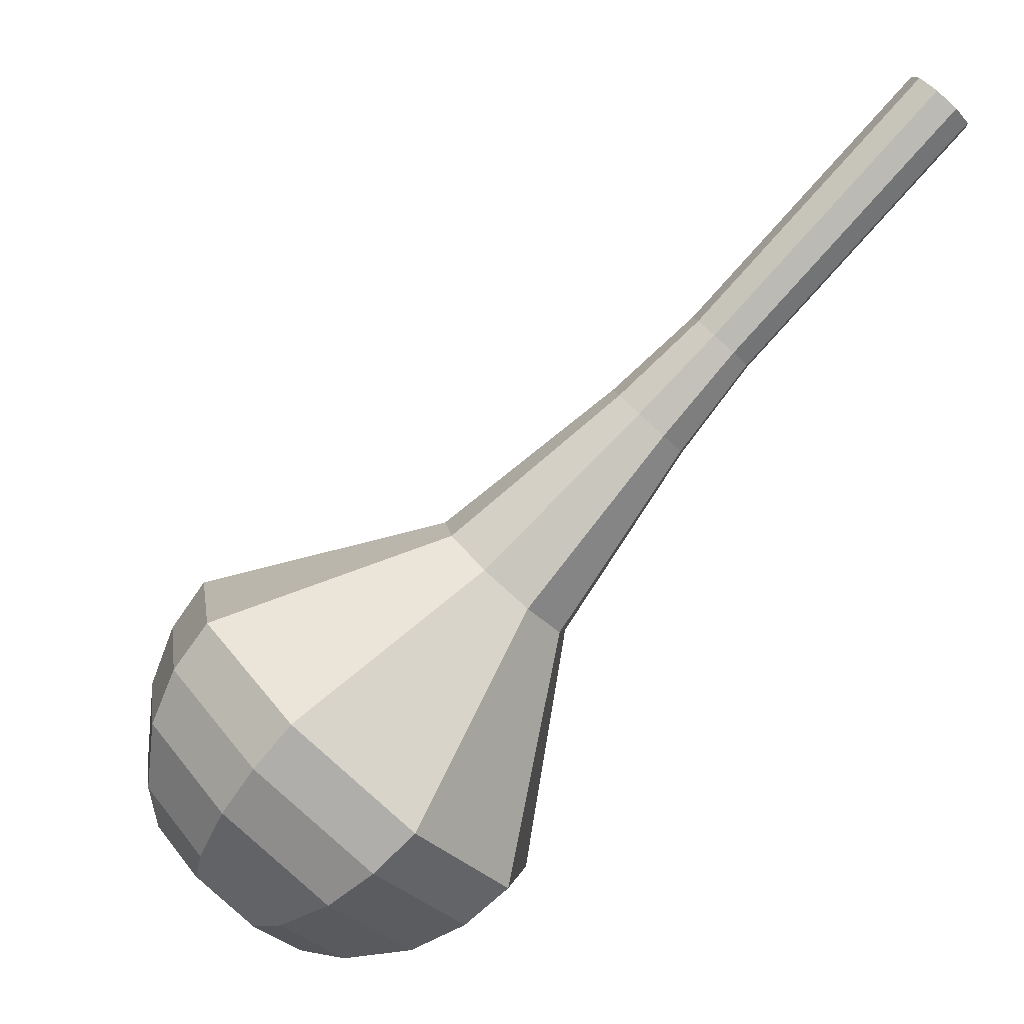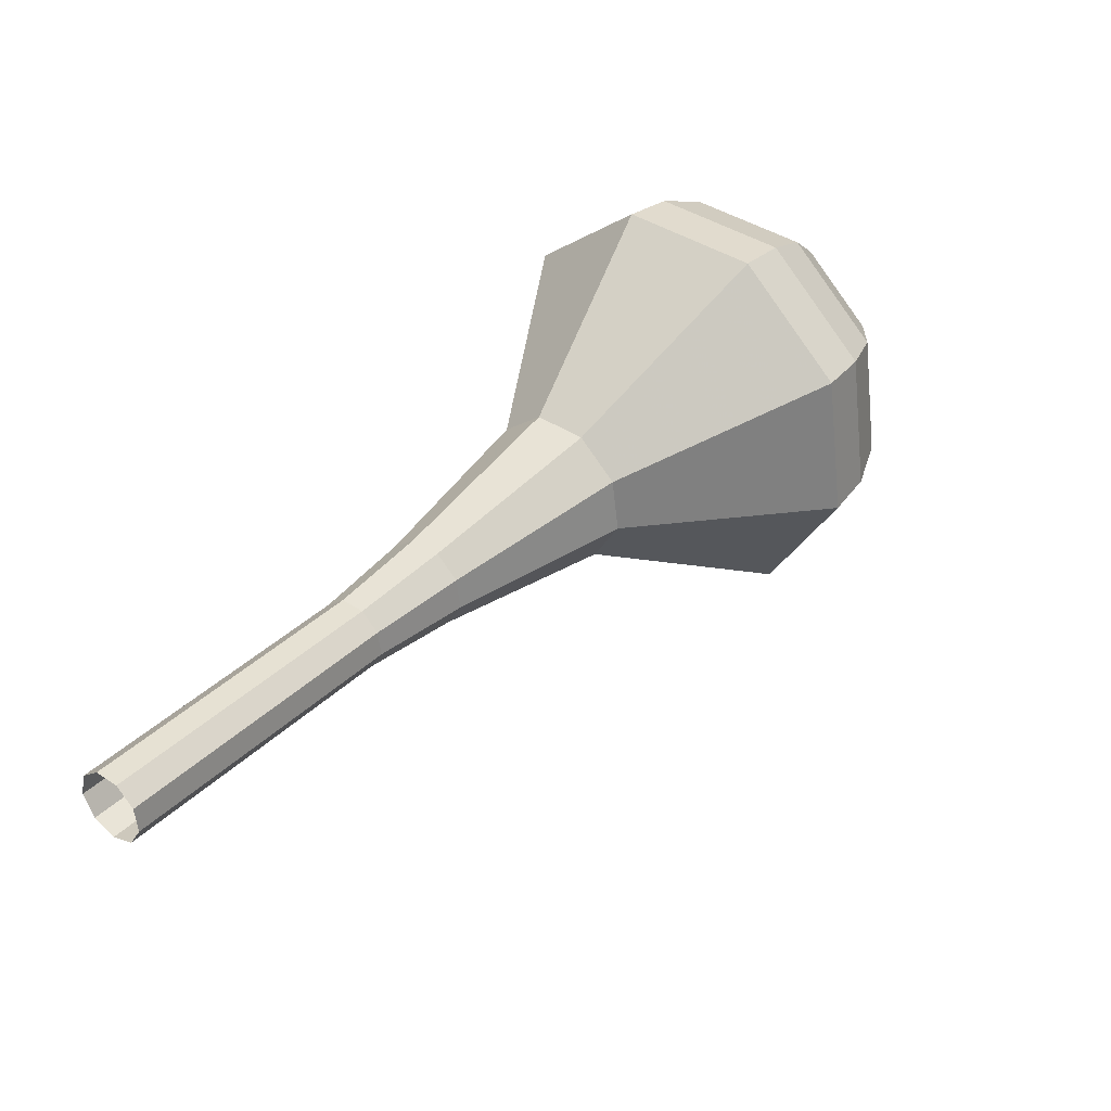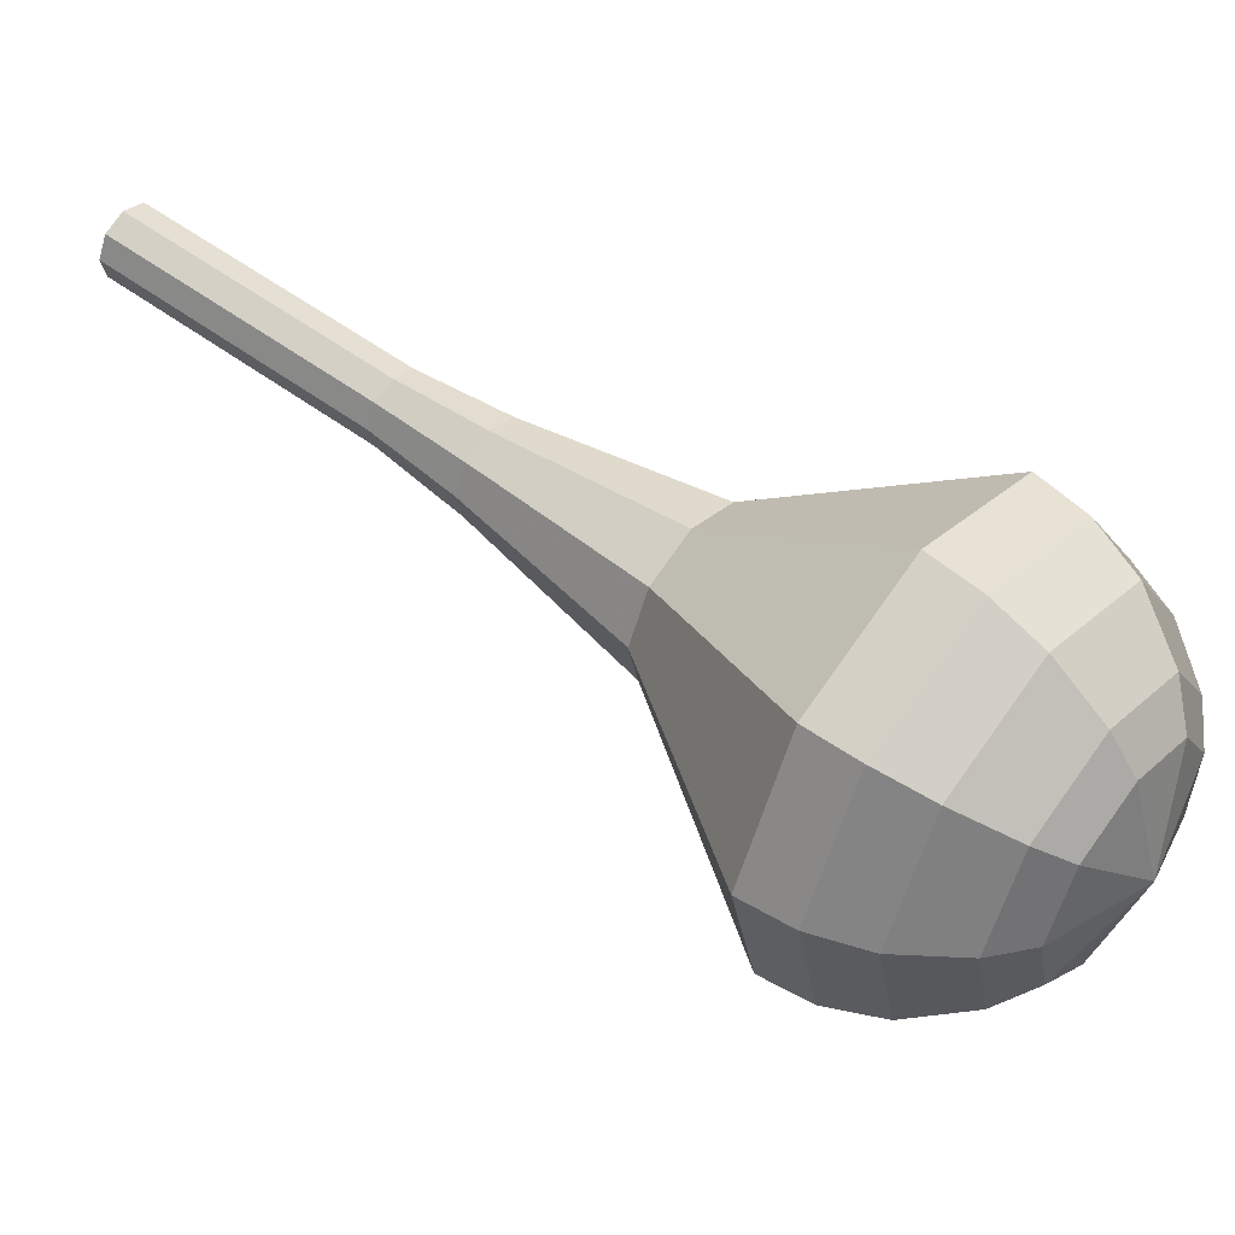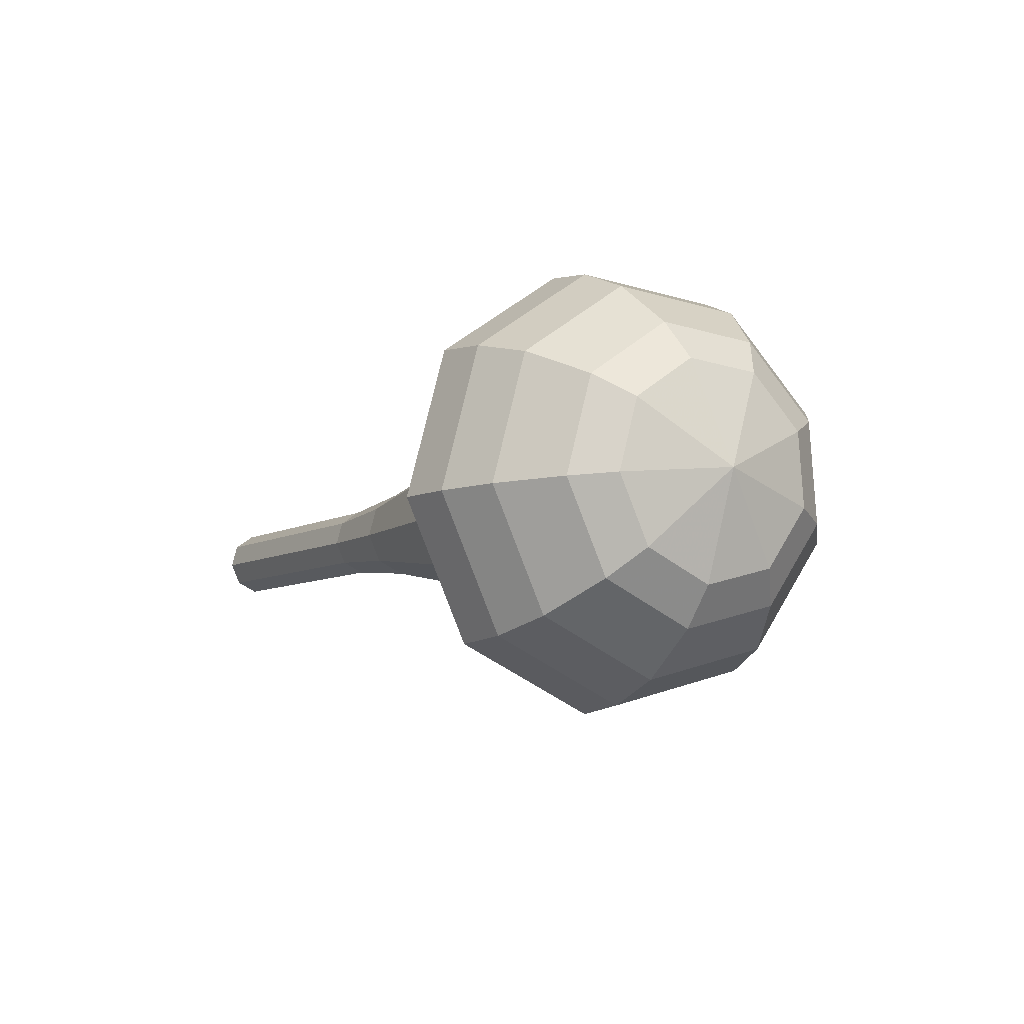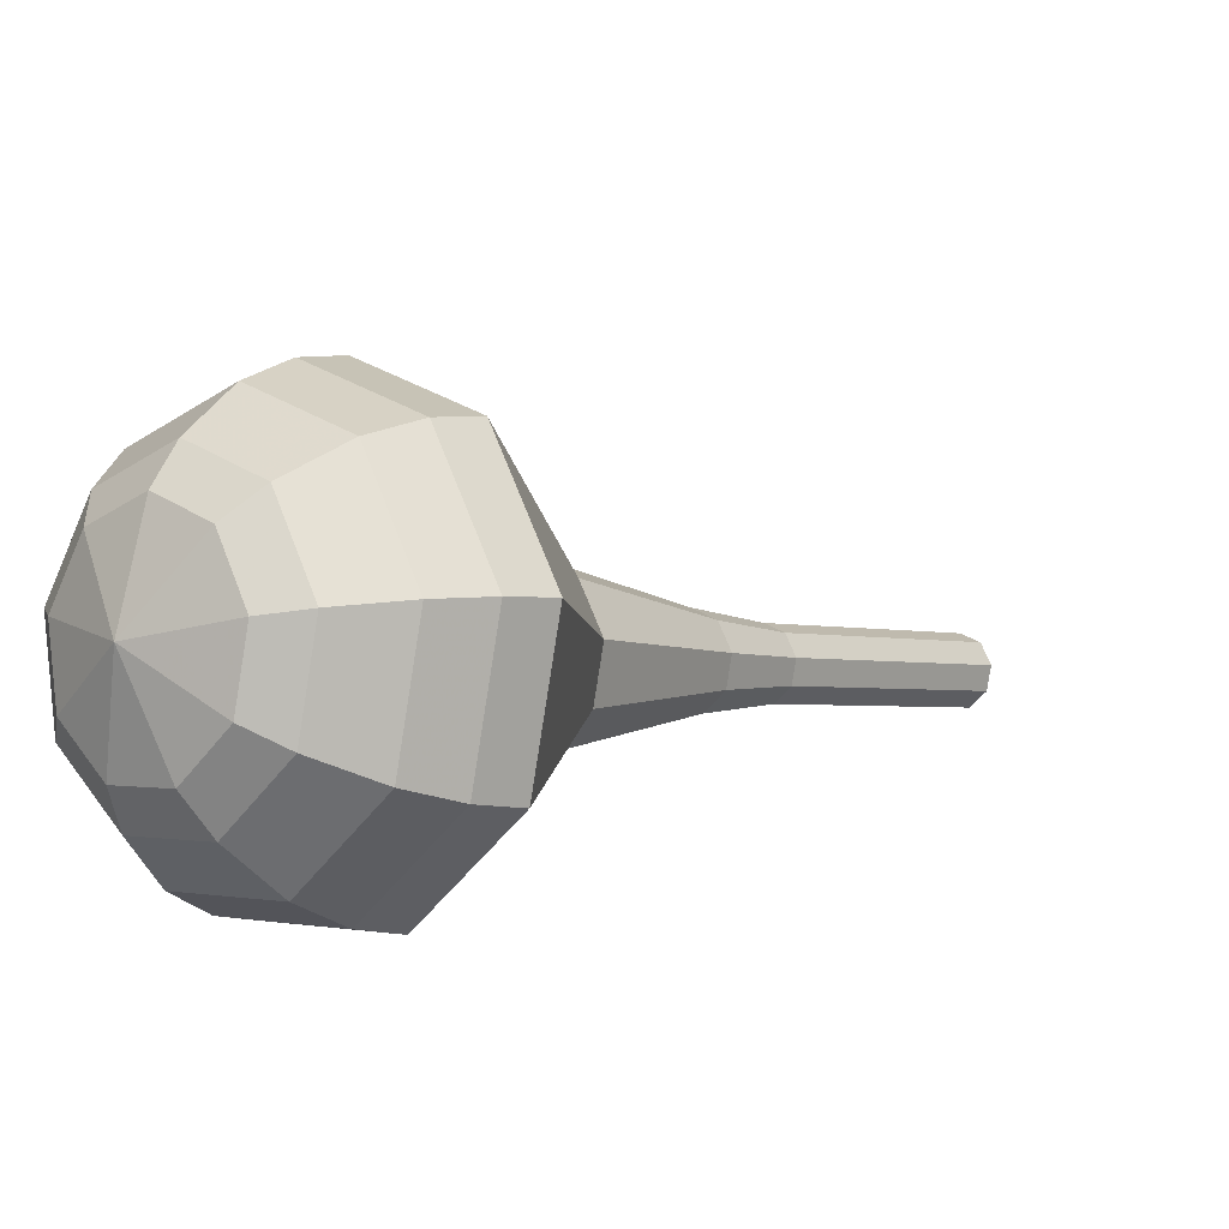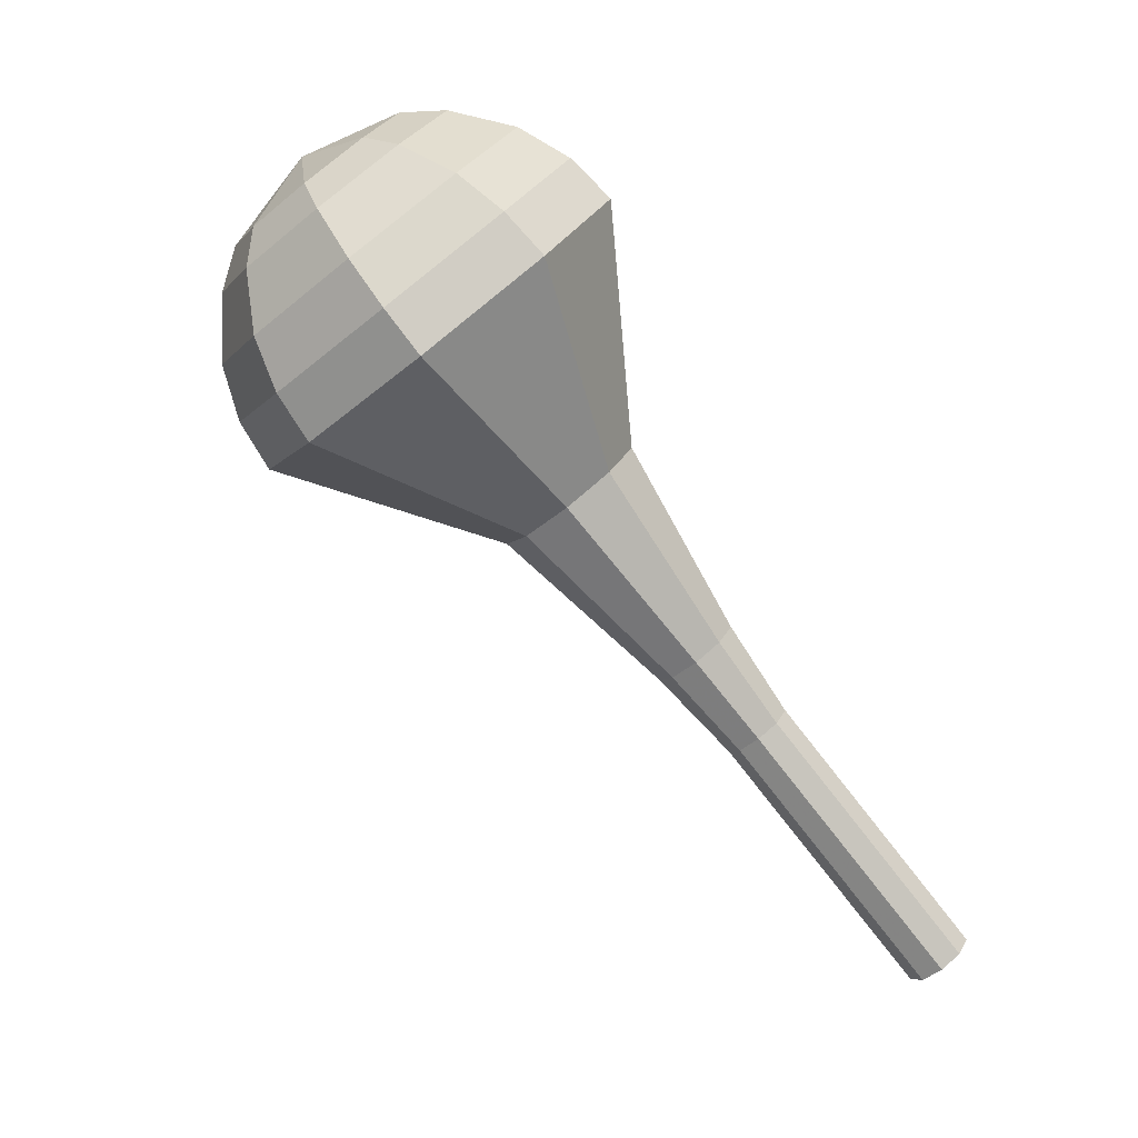
<metadata>
{"format":"obj","ext":"obj","renderer":"f3d","projection":"perspective","resolution":1024,"background":"white","views":[{"elev":-31.3,"azim":143.0,"up":"+Y"},{"elev":-64.5,"azim":-51.9,"up":"+Z"},{"elev":-60.8,"azim":-87.6,"up":"+Y"},{"elev":55.5,"azim":-28.1,"up":"+Z"},{"elev":-52.9,"azim":71.9,"up":"+Y"},{"elev":24.2,"azim":131.6,"up":"+Z"}]}
</metadata>
<code>
g tube1
v 111.3 118.3 165.9
v 111.8 117.8 165.4
v 112.6 117.8 165.1
v 113.4 118.3 165.2
v 113.6 119 165.6
v 113.4 119.6 166.2
v 112.7 119.8 166.6
v 111.9 119.5 166.7
v 111.3 118.9 166.4
v 111.3 118.3 165.9
v 112.2 116.2 168.6
v 112.8 115.7 168.1
v 113.6 115.7 167.8
v 114.3 116.2 167.9
v 114.6 116.9 168.3
v 114.3 117.5 168.9
v 113.6 117.7 169.3
v 112.8 117.4 169.4
v 112.3 116.8 169.1
v 112.2 116.2 168.6
v 113.2 114.1 171.3
v 113.7 113.6 170.8
v 114.5 113.6 170.5
v 115.2 114.1 170.6
v 115.5 114.8 171
v 115.3 115.4 171.6
v 114.6 115.6 172
v 113.8 115.3 172.1
v 113.2 114.7 171.8
v 113.2 114.1 171.3
v 114.1 112 174
v 114.7 111.5 173.5
v 115.5 111.5 173.2
v 116.2 112 173.3
v 116.5 112.7 173.7
v 116.2 113.3 174.3
v 115.5 113.5 174.7
v 114.7 113.3 174.8
v 114.2 112.6 174.5
v 114.1 112 174
v 114.8 109.7 176.7
v 115.4 109.2 176
v 116.5 109.2 175.7
v 117.4 109.8 175.8
v 117.7 110.6 176.3
v 117.4 111.4 177
v 116.5 111.7 177.6
v 115.5 111.4 177.7
v 114.8 110.6 177.3
v 114.8 109.7 176.7
v 115.6 105.1 182.1
v 116.7 104.1 180.9
v 118.5 104.1 180.3
v 120.1 105.1 180.5
v 120.8 106.6 181.5
v 120.2 107.9 182.7
v 118.6 108.4 183.6
v 116.8 107.9 183.9
v 115.6 106.6 183.2
v 115.6 105.1 182.1
v 113.2 98.92 187.5
v 116.3 96.29 184.4
v 121.1 96.34 182.7
v 125.5 99.03 183.3
v 127.2 103.1 185.8
v 125.6 106.7 189.2
v 121.4 108.1 191.7
v 116.5 106.6 192.3
v 113.3 103 190.6
v 113.2 98.92 187.5
v 113.9 97.91 188.9
v 116.9 95.37 185.9
v 121.6 95.41 184.3
v 125.8 98.02 184.9
v 127.5 102 187.3
v 125.9 105.4 190.5
v 121.8 106.8 193
v 117.1 105.3 193.6
v 114 101.8 192
v 113.9 97.91 188.9
v 115.1 97.12 190.4
v 117.8 94.84 187.7
v 122 94.88 186.2
v 125.7 97.21 186.7
v 127.3 100.7 188.9
v 125.9 103.8 191.8
v 122.2 105 194
v 118 103.8 194.5
v 115.2 100.6 193.1
v 115.1 97.12 190.4
v 117 96.64 191.8
v 119 94.9 189.7
v 122.2 94.93 188.6
v 125.1 96.71 189
v 126.3 99.41 190.7
v 125.2 101.8 192.9
v 122.4 102.7 194.6
v 119.2 101.7 194.9
v 117 99.33 193.9
v 117 96.64 191.8
v 118.4 96.63 192.5
v 119.9 95.36 191
v 122.3 95.38 190.2
v 124.4 96.68 190.5
v 125.2 98.66 191.7
v 124.5 100.4 193.3
v 122.4 101.1 194.5
v 120.1 100.3 194.8
v 118.5 98.6 194
v 118.4 96.63 192.5
v 122 97.57 193.2
v 122 97.57 193.2
v 122 97.57 193.2
v 122 97.57 193.2
v 122 97.57 193.2
v 122 97.57 193.2
v 122 97.57 193.2
v 122 97.57 193.2
v 122 97.57 193.2
v 122 97.57 193.2
f 1 2 12
f 12 11 1
f 2 3 13
f 13 12 2
f 3 4 14
f 14 13 3
f 4 5 15
f 15 14 4
f 5 6 16
f 16 15 5
f 6 7 17
f 17 16 6
f 7 8 18
f 18 17 7
f 8 9 19
f 19 18 8
f 9 10 20
f 20 19 9
f 11 12 22
f 22 21 11
f 12 13 23
f 23 22 12
f 13 14 24
f 24 23 13
f 14 15 25
f 25 24 14
f 15 16 26
f 26 25 15
f 16 17 27
f 27 26 16
f 17 18 28
f 28 27 17
f 18 19 29
f 29 28 18
f 19 20 30
f 30 29 19
f 21 22 32
f 32 31 21
f 22 23 33
f 33 32 22
f 23 24 34
f 34 33 23
f 24 25 35
f 35 34 24
f 25 26 36
f 36 35 25
f 26 27 37
f 37 36 26
f 27 28 38
f 38 37 27
f 28 29 39
f 39 38 28
f 29 30 40
f 40 39 29
f 31 32 42
f 42 41 31
f 32 33 43
f 43 42 32
f 33 34 44
f 44 43 33
f 34 35 45
f 45 44 34
f 35 36 46
f 46 45 35
f 36 37 47
f 47 46 36
f 37 38 48
f 48 47 37
f 38 39 49
f 49 48 38
f 39 40 50
f 50 49 39
f 41 42 52
f 52 51 41
f 42 43 53
f 53 52 42
f 43 44 54
f 54 53 43
f 44 45 55
f 55 54 44
f 45 46 56
f 56 55 45
f 46 47 57
f 57 56 46
f 47 48 58
f 58 57 47
f 48 49 59
f 59 58 48
f 49 50 60
f 60 59 49
f 51 52 62
f 62 61 51
f 52 53 63
f 63 62 52
f 53 54 64
f 64 63 53
f 54 55 65
f 65 64 54
f 55 56 66
f 66 65 55
f 56 57 67
f 67 66 56
f 57 58 68
f 68 67 57
f 58 59 69
f 69 68 58
f 59 60 70
f 70 69 59
f 61 62 72
f 72 71 61
f 62 63 73
f 73 72 62
f 63 64 74
f 74 73 63
f 64 65 75
f 75 74 64
f 65 66 76
f 76 75 65
f 66 67 77
f 77 76 66
f 67 68 78
f 78 77 67
f 68 69 79
f 79 78 68
f 69 70 80
f 80 79 69
f 71 72 82
f 82 81 71
f 72 73 83
f 83 82 72
f 73 74 84
f 84 83 73
f 74 75 85
f 85 84 74
f 75 76 86
f 86 85 75
f 76 77 87
f 87 86 76
f 77 78 88
f 88 87 77
f 78 79 89
f 89 88 78
f 79 80 90
f 90 89 79
f 81 82 92
f 92 91 81
f 82 83 93
f 93 92 82
f 83 84 94
f 94 93 83
f 84 85 95
f 95 94 84
f 85 86 96
f 96 95 85
f 86 87 97
f 97 96 86
f 87 88 98
f 98 97 87
f 88 89 99
f 99 98 88
f 89 90 100
f 100 99 89
f 91 92 102
f 102 101 91
f 92 93 103
f 103 102 92
f 93 94 104
f 104 103 93
f 94 95 105
f 105 104 94
f 95 96 106
f 106 105 95
f 96 97 107
f 107 106 96
f 97 98 108
f 108 107 97
f 98 99 109
f 109 108 98
f 99 100 110
f 110 109 99
f 101 102 112
f 112 111 101
f 102 103 113
f 113 112 102
f 103 104 114
f 114 113 103
f 104 105 115
f 115 114 104
f 105 106 116
f 116 115 105
f 106 107 117
f 117 116 106
f 107 108 118
f 118 117 107
f 108 109 119
f 119 118 108
f 109 110 120
f 120 119 109
g

</code>
